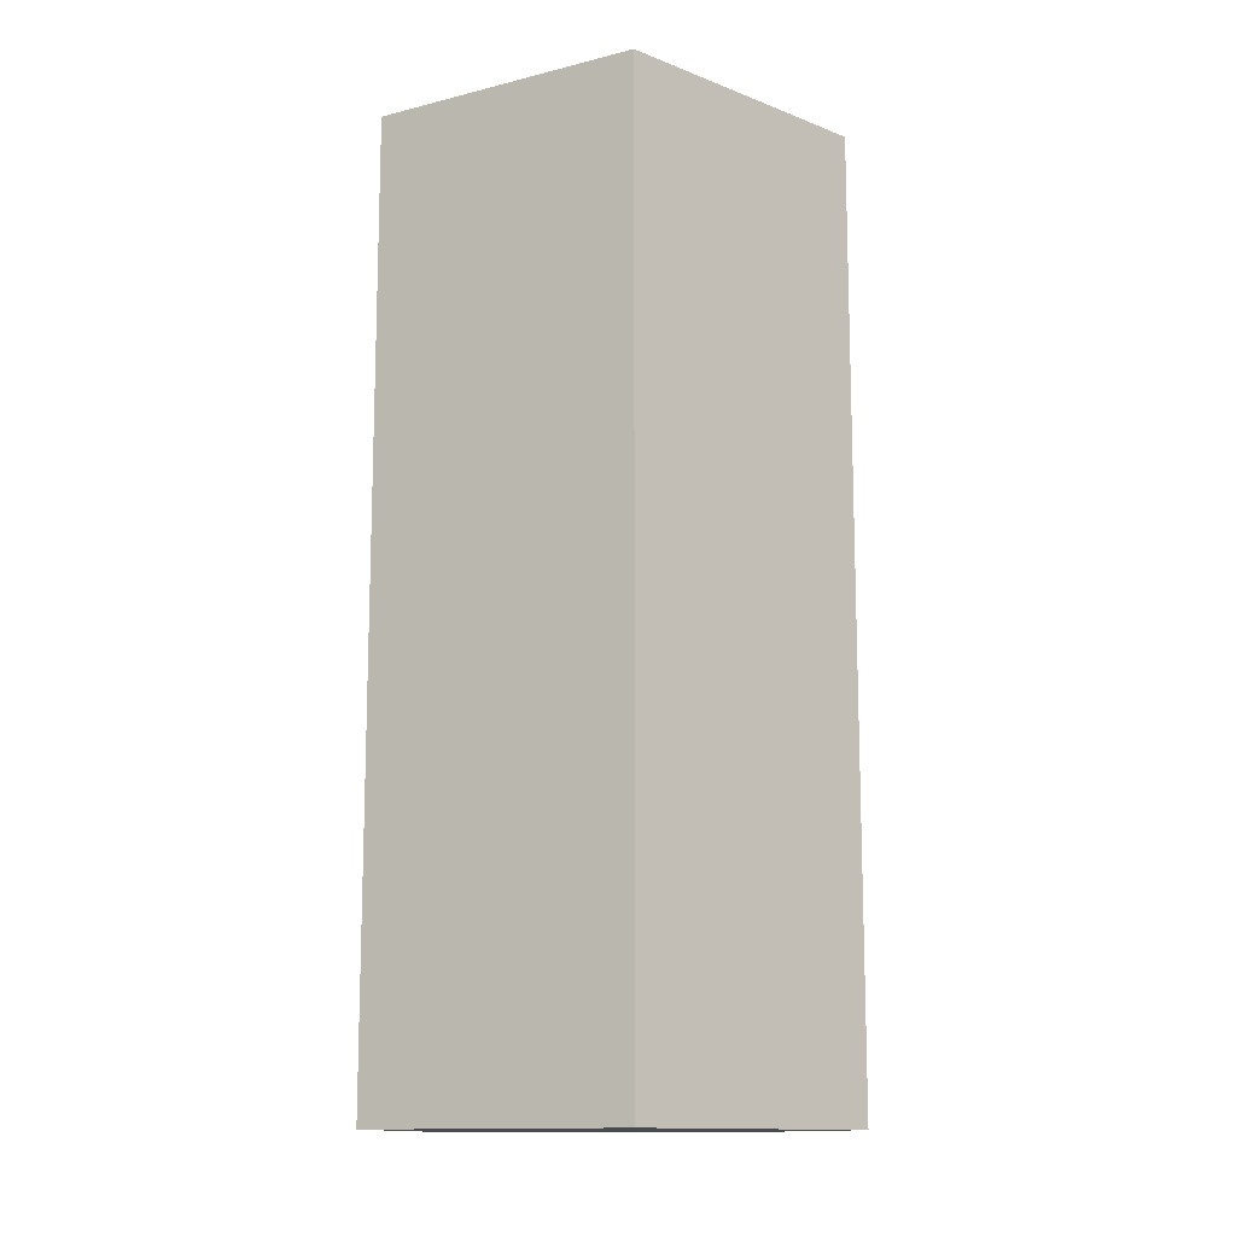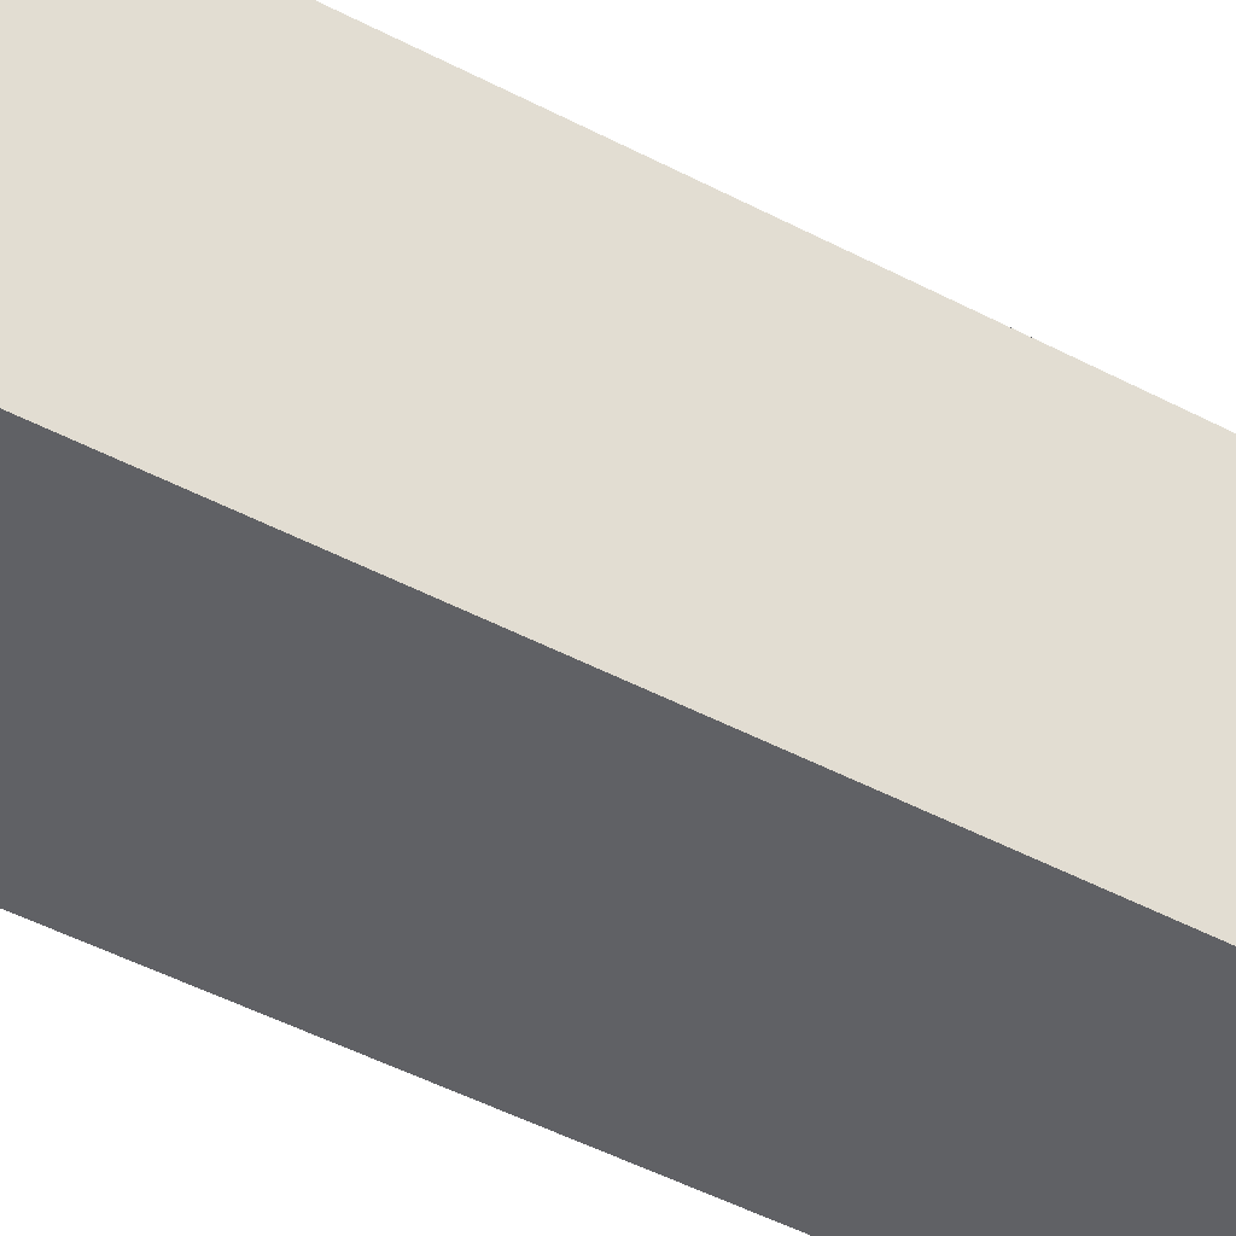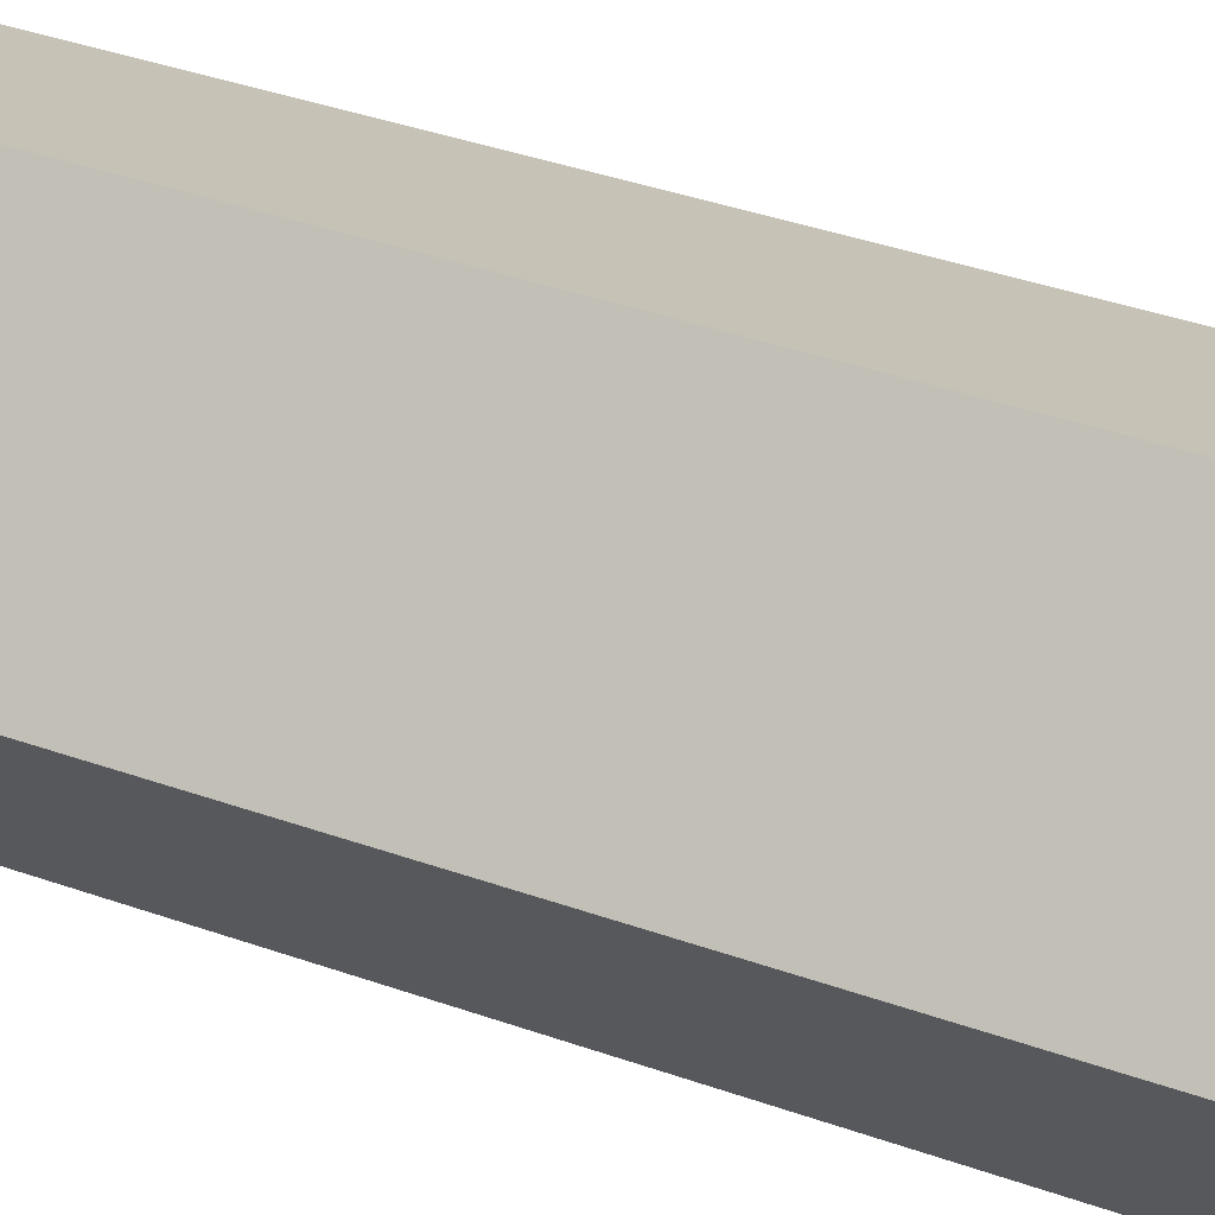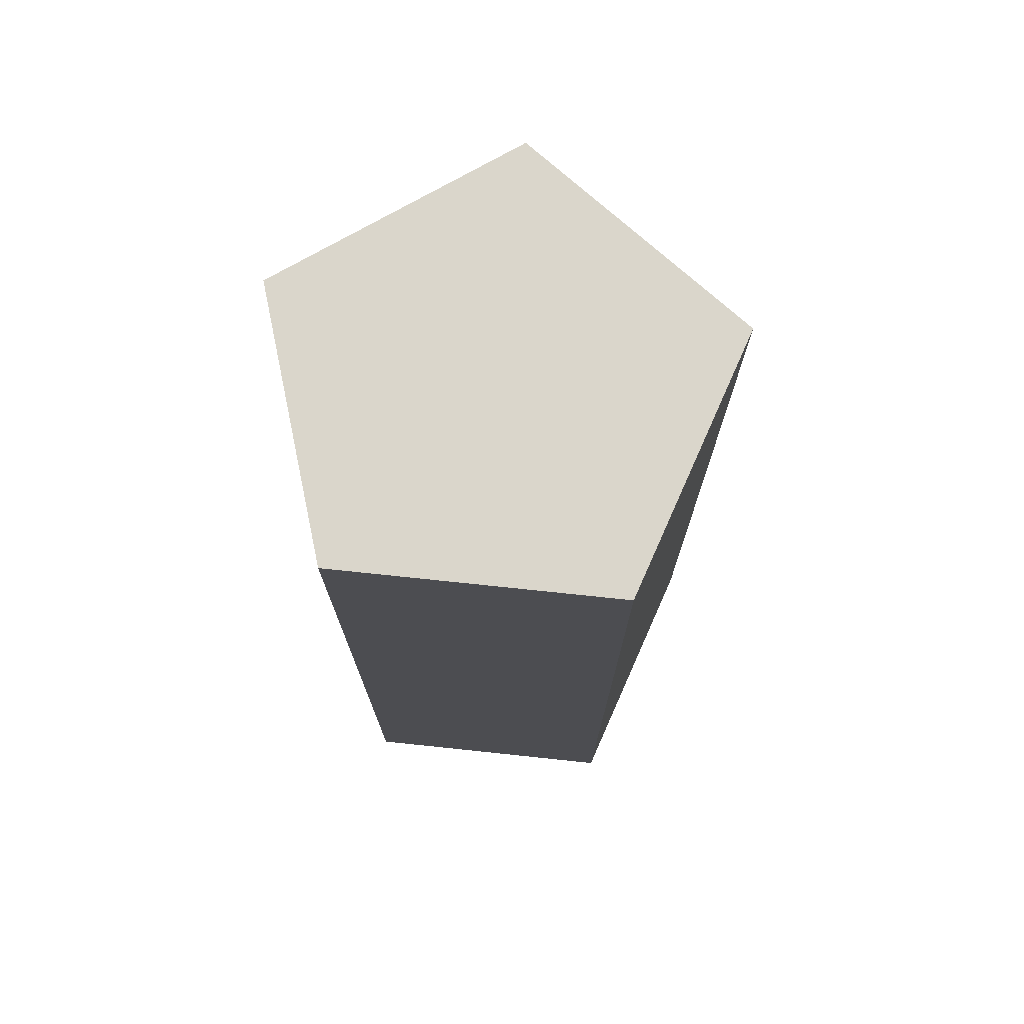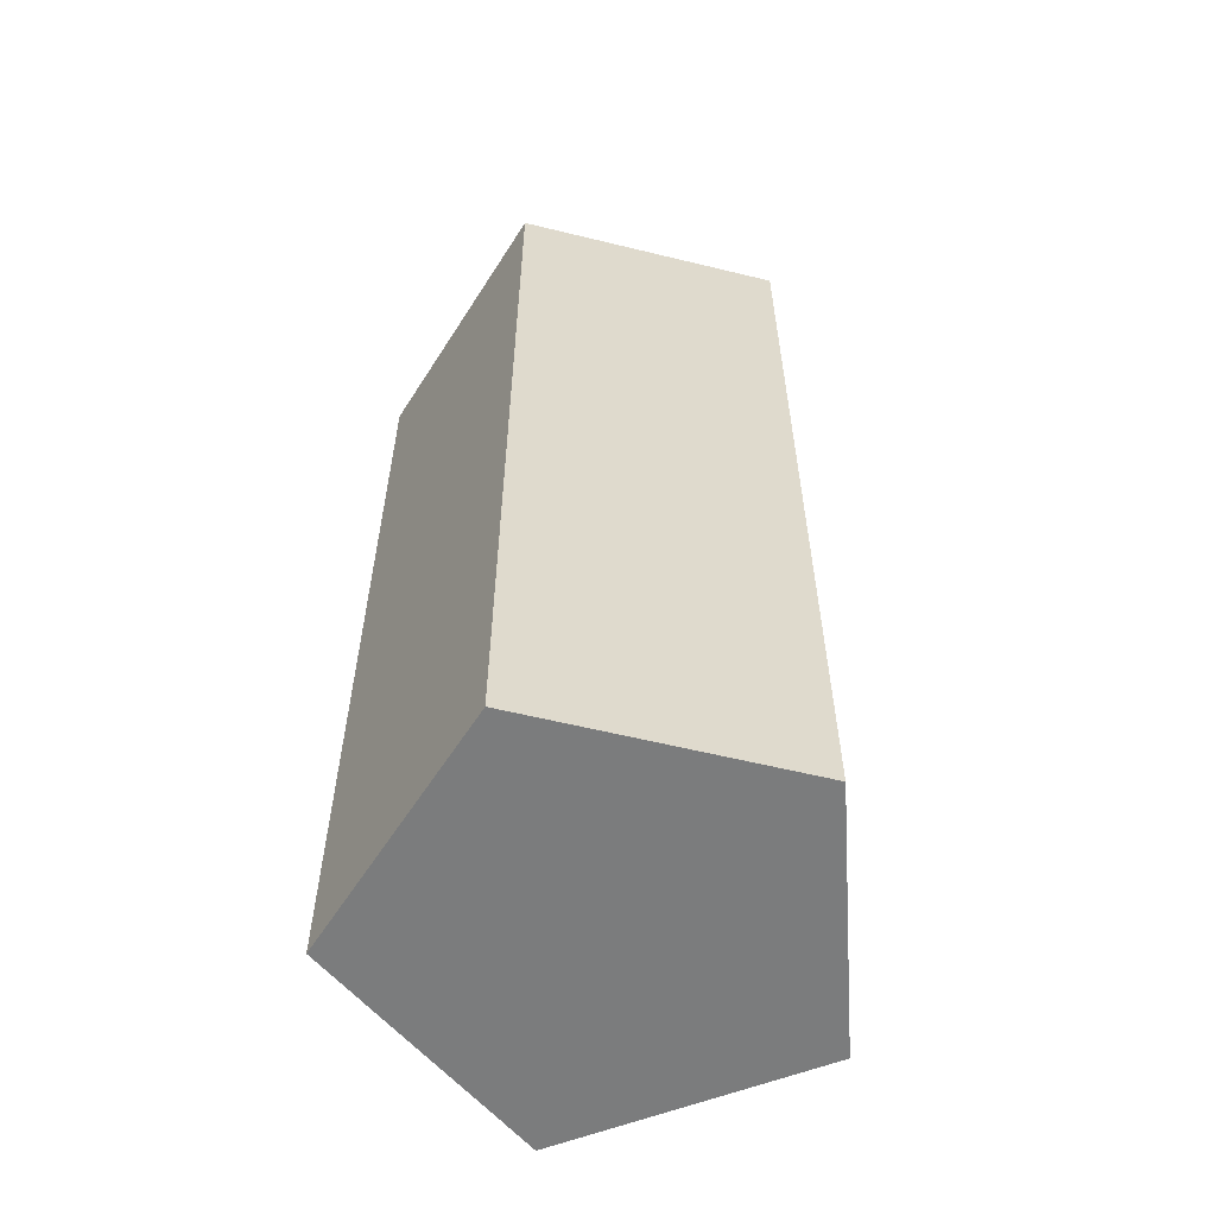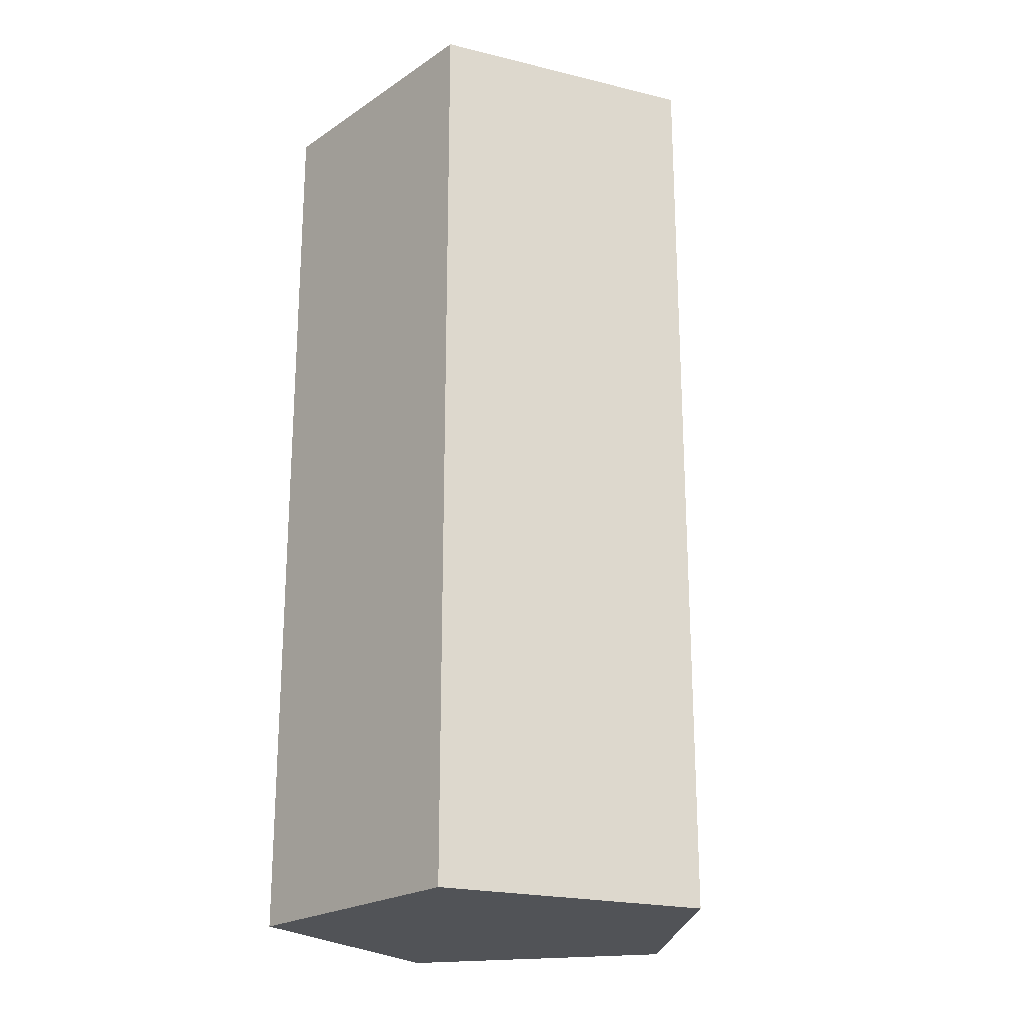
<metadata>
{"format":"obj","ext":"obj","renderer":"f3d","projection":"perspective","resolution":1024,"background":"white","views":[{"elev":-13.0,"azim":2.3,"up":"+Y"},{"elev":-56.8,"azim":62.3,"up":"+Z"},{"elev":43.3,"azim":112.2,"up":"+Z"},{"elev":74.0,"azim":-93.9,"up":"+Y"},{"elev":-58.6,"azim":29.9,"up":"+Y"},{"elev":-22.1,"azim":-51.0,"up":"+Y"}]}
</metadata>
<code>
v -0.3478 0 -0.3592
v -0.3478 2 -0.3592
v 0.2341 0 -0.4418
v 0.2341 2 -0.4418
v 0.4925 0 0.08612
v 0.4925 2 0.08612
v 0.07029 0 0.495
v 0.07029 2 0.495
v -0.4491 0 0.2198
v -0.4491 2 0.2198
f 2 3 1
f 4 5 3
f 6 7 5
f 10 8 6
f 8 9 7
f 10 1 9
f 3 7 9
f 2 4 3
f 4 6 5
f 6 8 7
f 6 4 2
f 2 10 6
f 8 10 9
f 10 2 1
f 9 1 3
f 3 5 7

</code>
